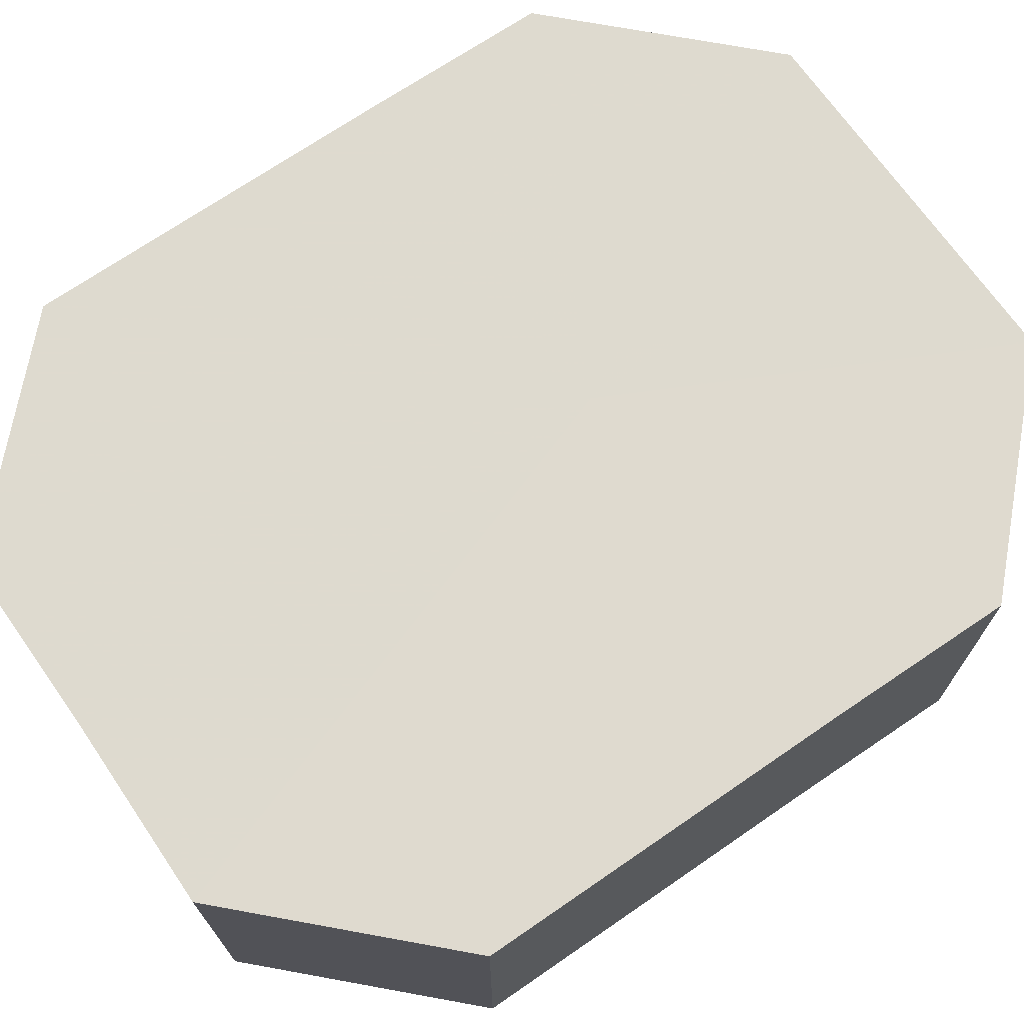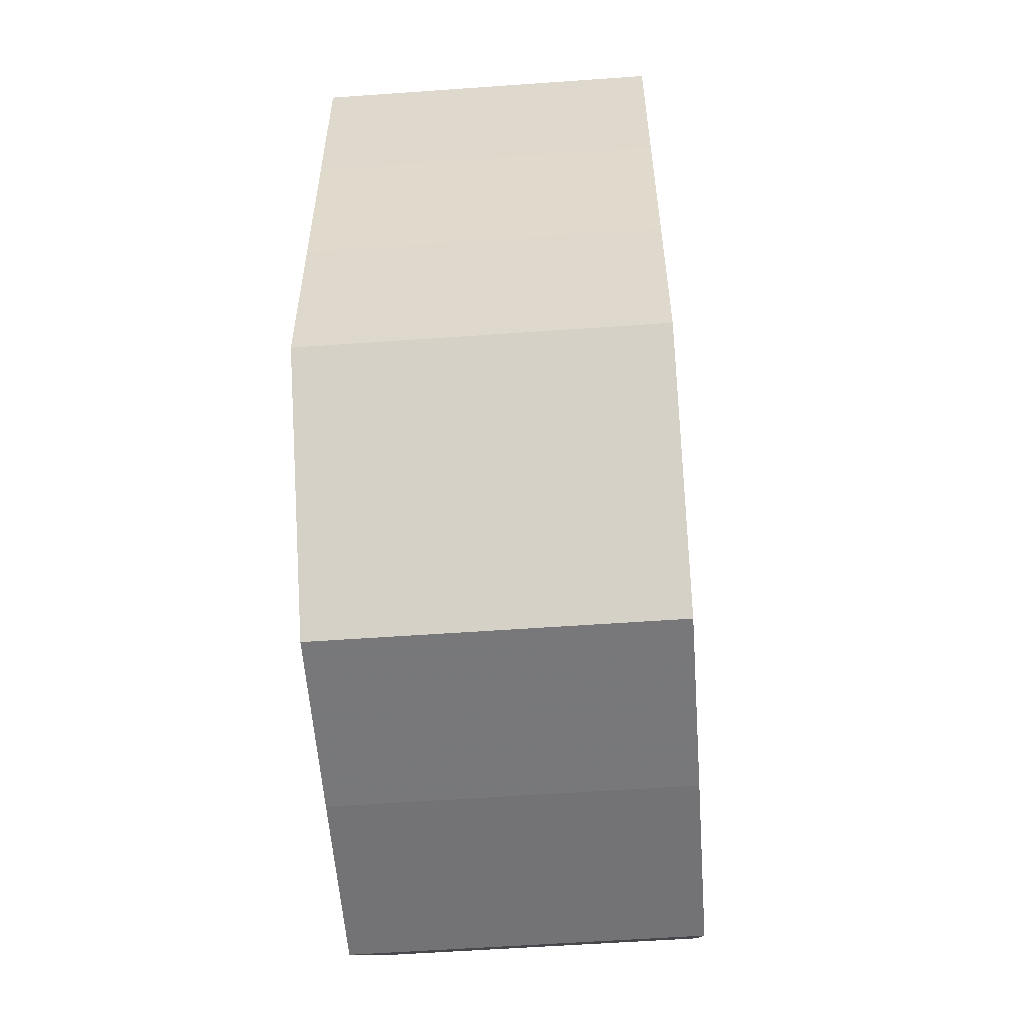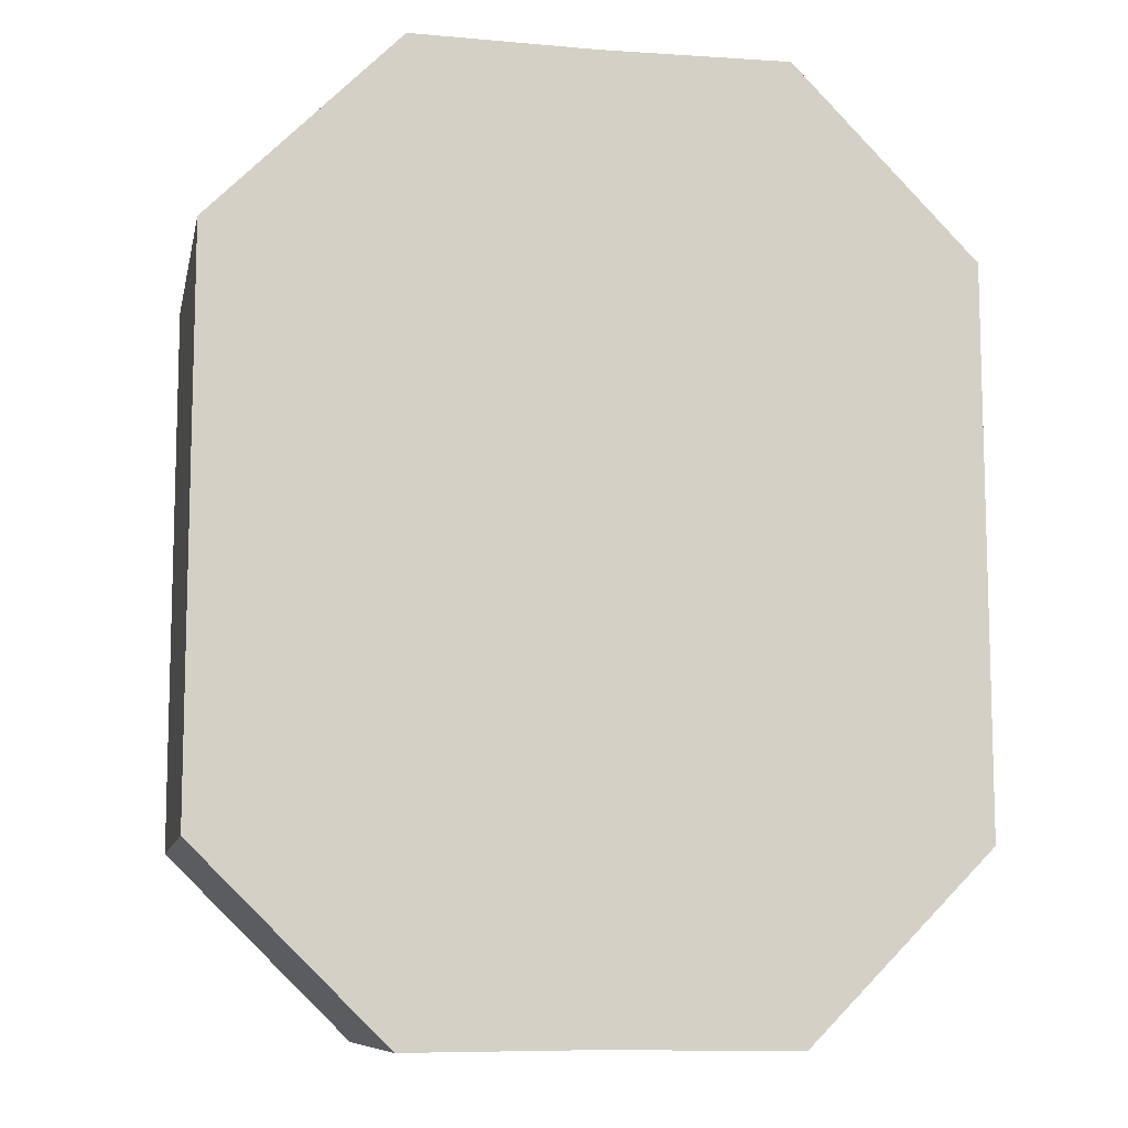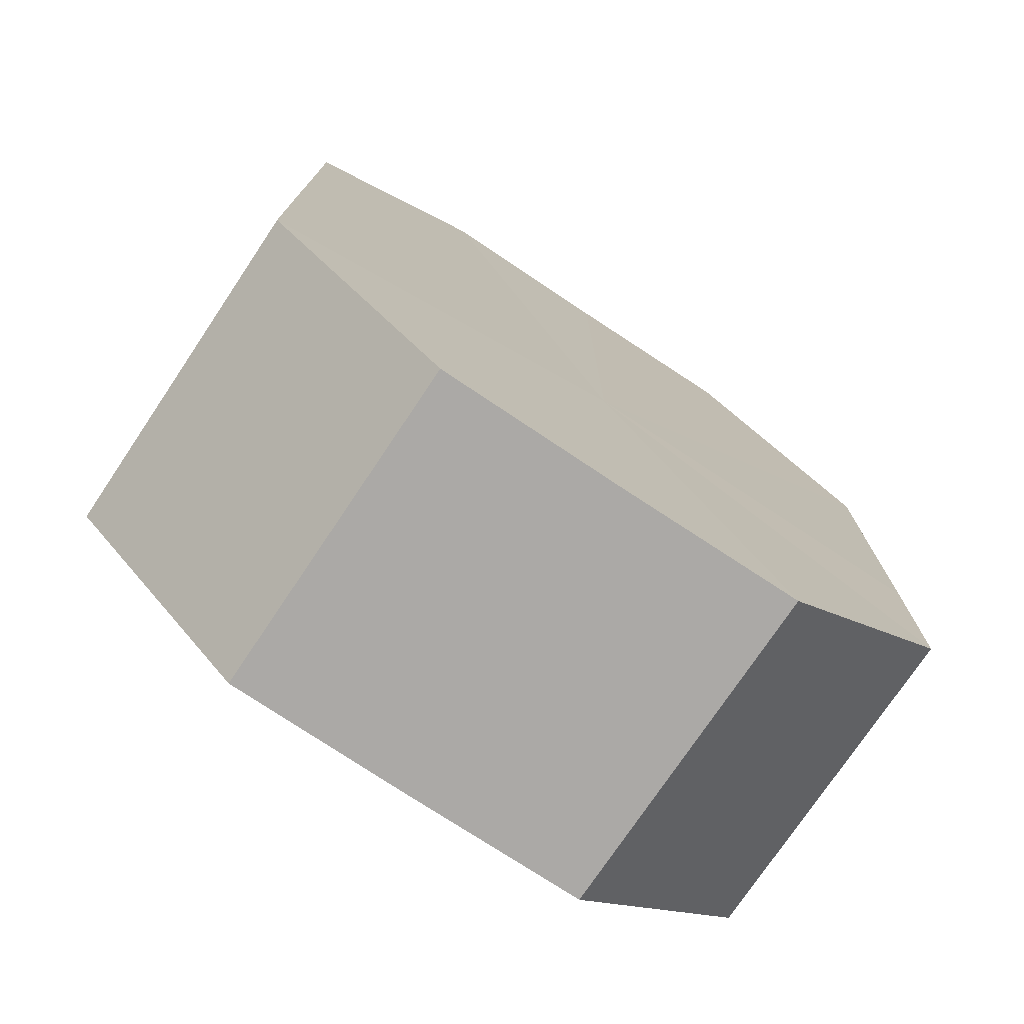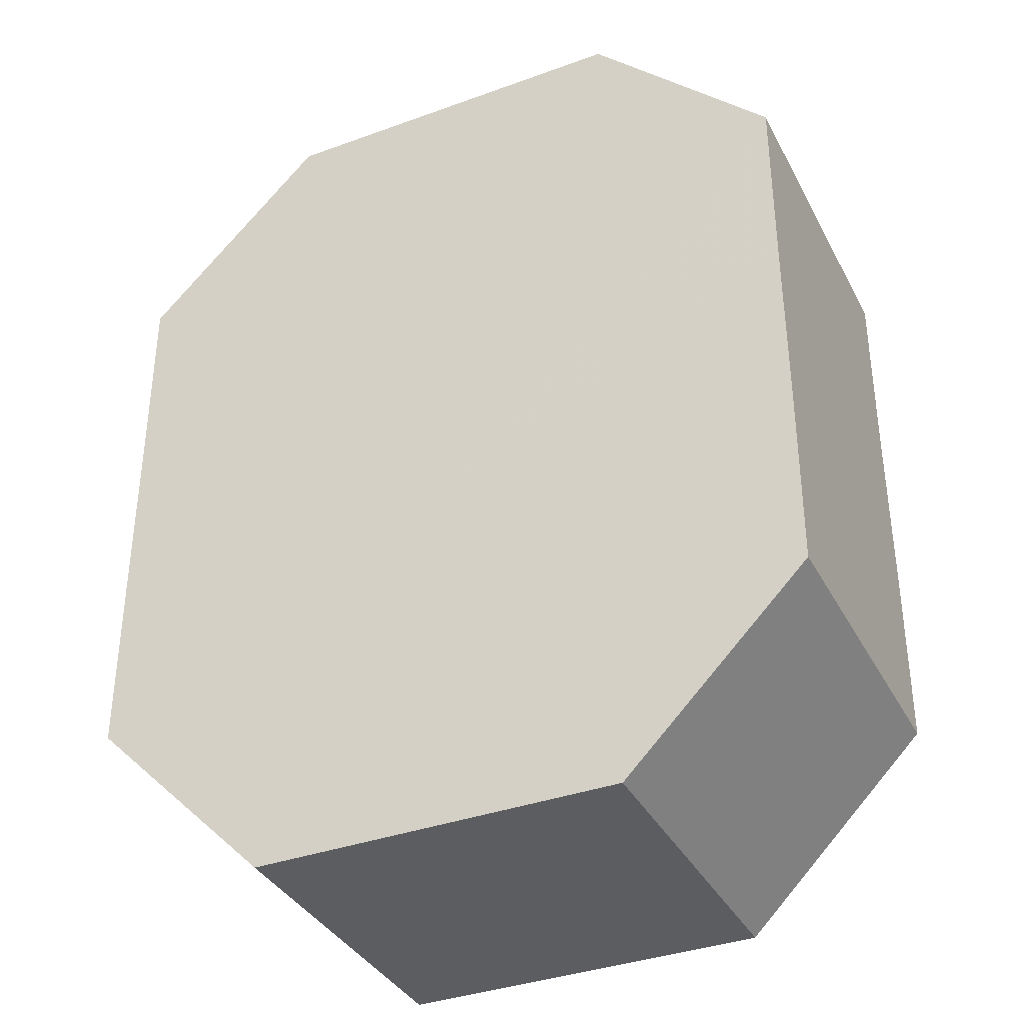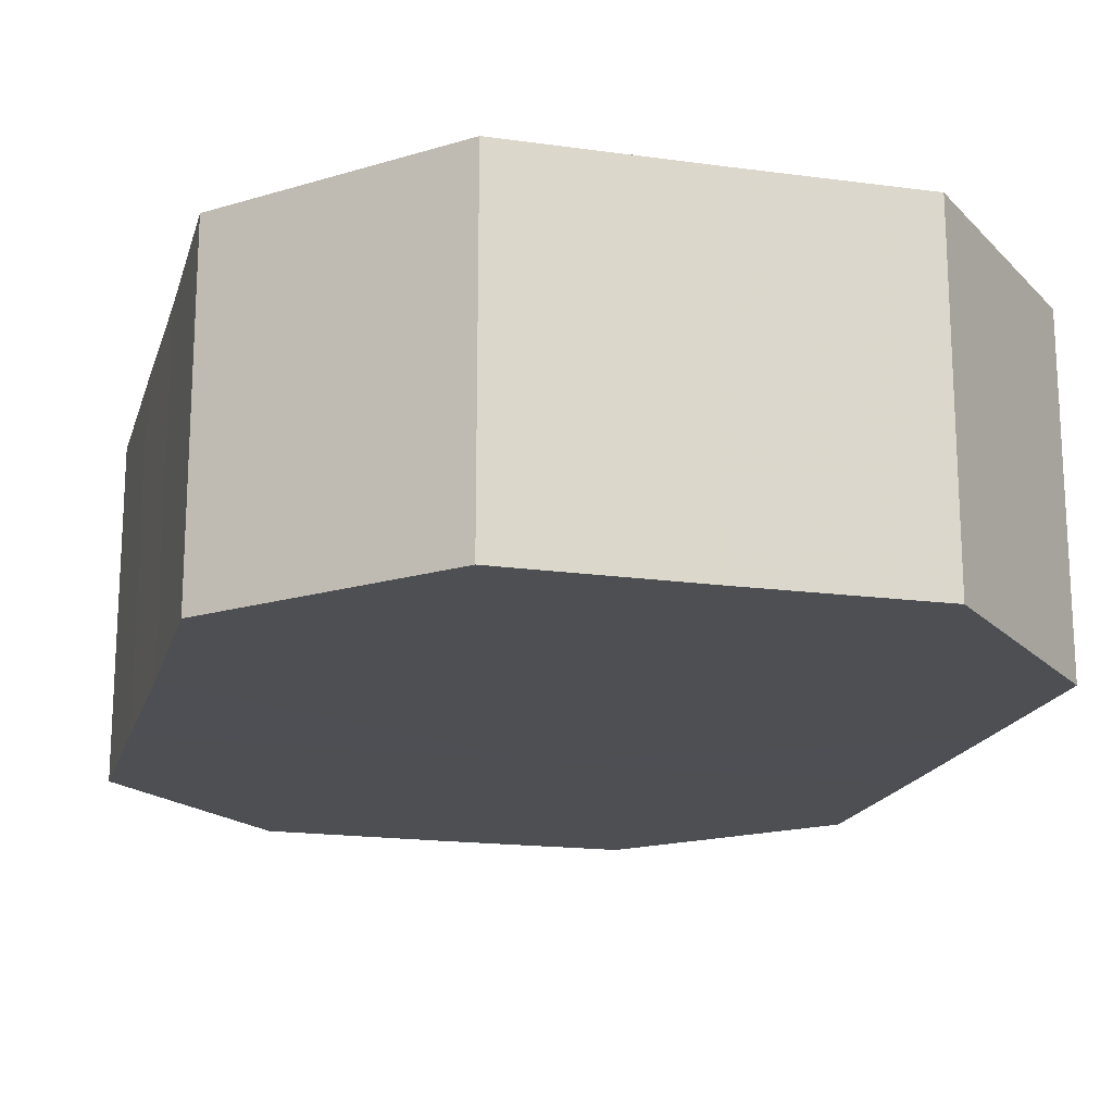
<metadata>
{"format":"obj","ext":"obj","renderer":"f3d","projection":"perspective","resolution":1024,"background":"white","views":[{"elev":70.9,"azim":-124.6,"up":"+Z"},{"elev":-56.5,"azim":-85.8,"up":"+Y"},{"elev":-9.9,"azim":168.8,"up":"+Y"},{"elev":-75.7,"azim":146.3,"up":"+Y"},{"elev":-36.4,"azim":-154.8,"up":"+Y"},{"elev":-18.1,"azim":165.1,"up":"+Z"}]}
</metadata>
<code>
o 14563
v 2224 1870 7.606
v 2224 1870 7.606
v 2224 1870 7.624
v 2224 1870 7.606
v 2224 1870 7.624
v 2224 1870 7.606
v 2224 1870 7.624
v 2224 1870 7.606
v 2224 1870 7.624
v 2224 1870 7.606
v 2224 1870 7.624
v 2224 1870 7.606
v 2224 1870 7.624
v 2224 1870 7.606
v 2224 1870 7.624
v 2224 1870 7.606
v 2224 1870 7.624
v 2224 1870 7.606
v 2224 1870 7.624
v 2224 1870 7.606
v 2224 1870 7.624
v 2224 1870 7.606
v 2224 1870 7.624
v 2224 1870 7.606
v 2224 1870 7.624
v 2224 1870 7.606
v 2224 1870 7.624
v 2224 1870 7.624
v 2224 1870 7.624
v 2224 1870 7.606
v 2224 1870 7.624
v 2224 1870 7.606
v 2224 1870 7.624
v 2224 1870 7.624
v 2224 1870 7.606
v 2224 1870 7.624
v 2224 1870 7.606
v 2224 1870 7.606
v 2224 1870 7.624
v 2224 1870 7.624
v 2224 1870 7.606
v 2224 1870 7.624
v 2224 1870 7.606
v 2224 1870 7.606
v 2224 1870 7.624
v 2224 1870 7.624
v 2224 1870 7.606
v 2224 1870 7.624
v 2224 1870 7.606
v 2224 1870 7.606
v 2224 1870 7.624
v 2224 1870 7.624
v 2224 1870 7.606
v 2224 1870 7.624
v 2224 1870 7.606
v 2224 1870 7.606
v 2224 1870 7.606
v 2224 1870 7.606
v 2224 1870 7.606
v 2224 1870 7.606
v 2224 1870 7.606
v 2224 1870 7.606
v 2224 1870 7.606
v 2224 1870 7.606
v 2224 1870 7.606
v 2224 1870 7.606
v 2224 1870 7.606
v 2224 1870 7.606
v 2224 1870 7.606
v 2224 1870 7.606
v 2224 1870 7.606
v 2224 1870 7.624
v 2224 1870 7.624
v 2224 1870 7.624
v 2224 1870 7.624
v 2224 1870 7.624
v 2224 1870 7.624
v 2224 1870 7.624
v 2224 1870 7.624
v 2224 1870 7.624
v 2224 1870 7.624
v 2224 1870 7.624
v 2224 1870 7.624
v 2224 1870 7.624
v 2224 1870 7.624
v 2224 1870 7.624
f 1 2 3
f 2 4 5
f 6 1 7
f 4 8 9
f 10 6 11
f 8 12 13
f 14 10 15
f 12 16 17
f 18 14 19
f 16 20 21
f 22 18 23
f 20 24 25
f 26 22 27
f 24 26 28
f 29 30 31
f 31 32 33
f 34 35 29
f 36 37 34
f 33 38 39
f 40 41 36
f 42 43 40
f 39 44 45
f 46 47 42
f 48 49 46
f 45 50 51
f 52 53 48
f 54 55 52
f 51 56 54
f 57 58 59
f 57 60 58
f 57 59 61
f 57 62 60
f 57 61 63
f 57 64 62
f 57 63 65
f 57 66 64
f 57 65 67
f 57 68 66
f 57 67 69
f 57 70 68
f 57 69 71
f 57 71 70
f 72 73 74
f 72 75 73
f 72 74 76
f 72 77 75
f 72 76 78
f 72 79 77
f 72 78 80
f 72 81 79
f 72 80 82
f 72 83 81
f 72 82 84
f 72 85 83
f 72 84 86
f 72 86 85

</code>
